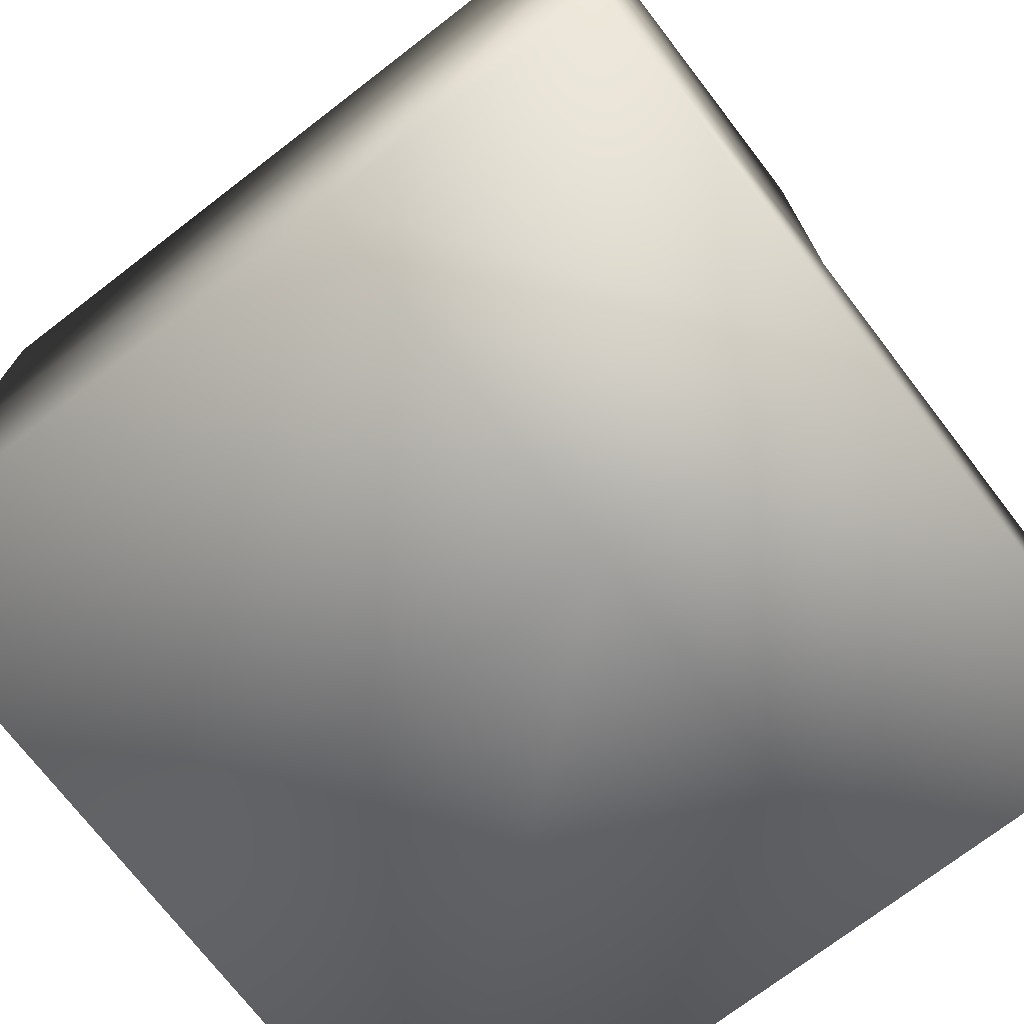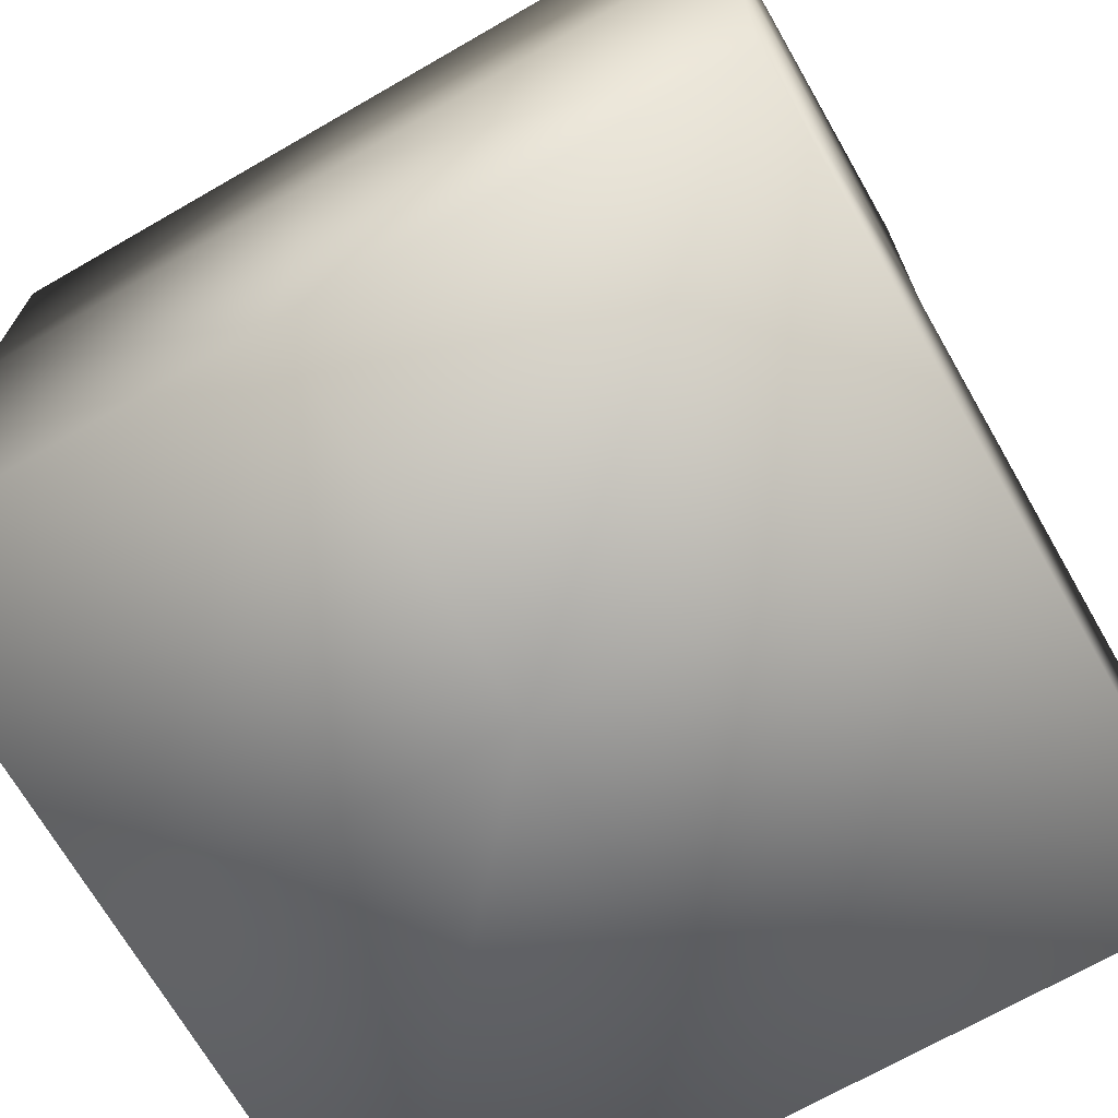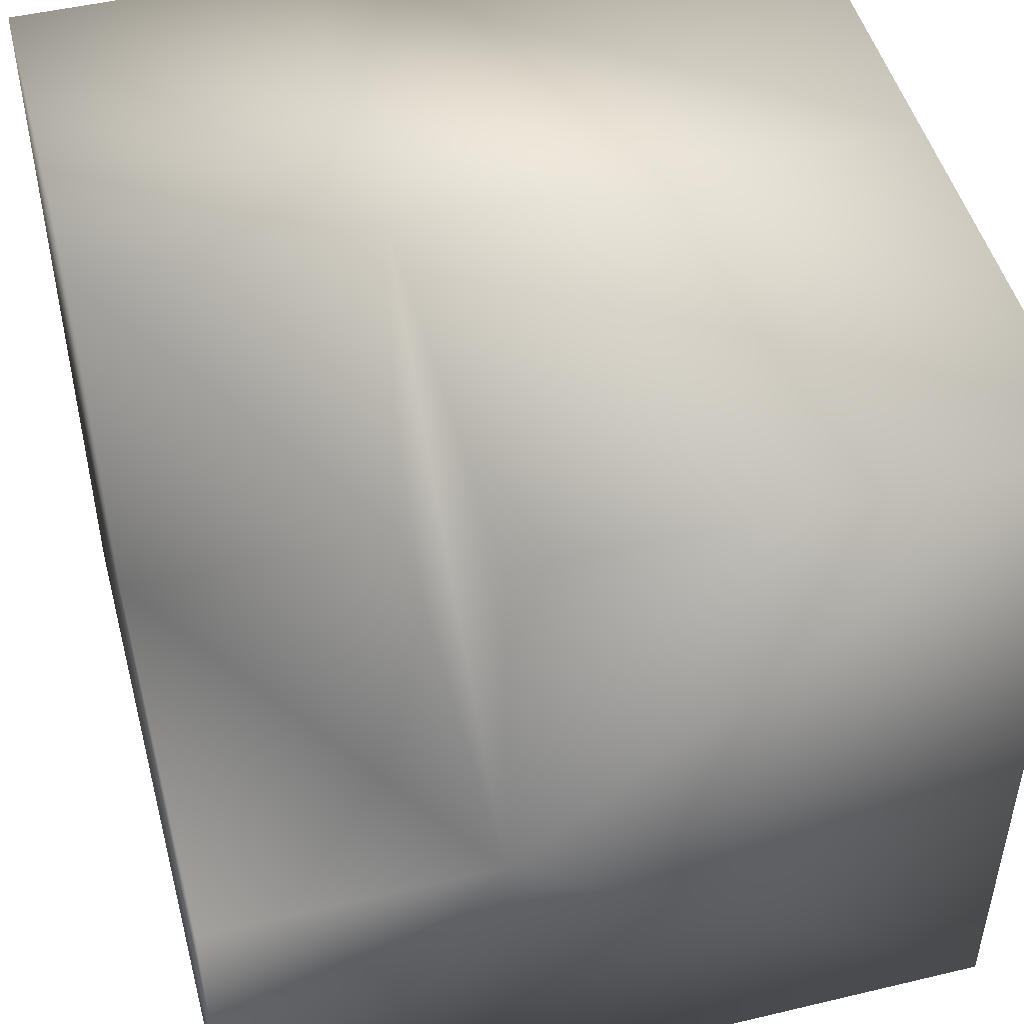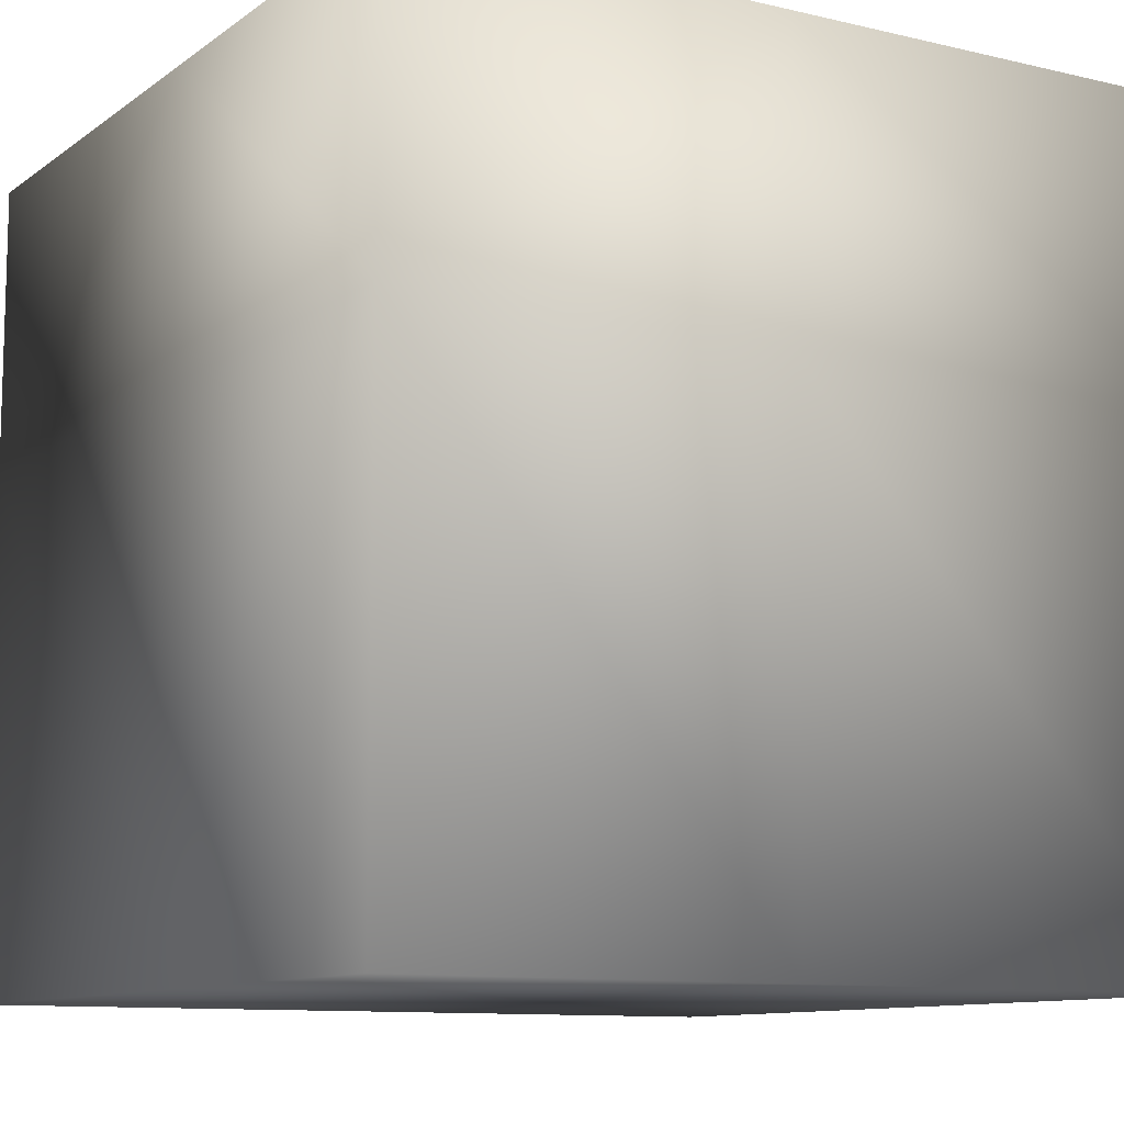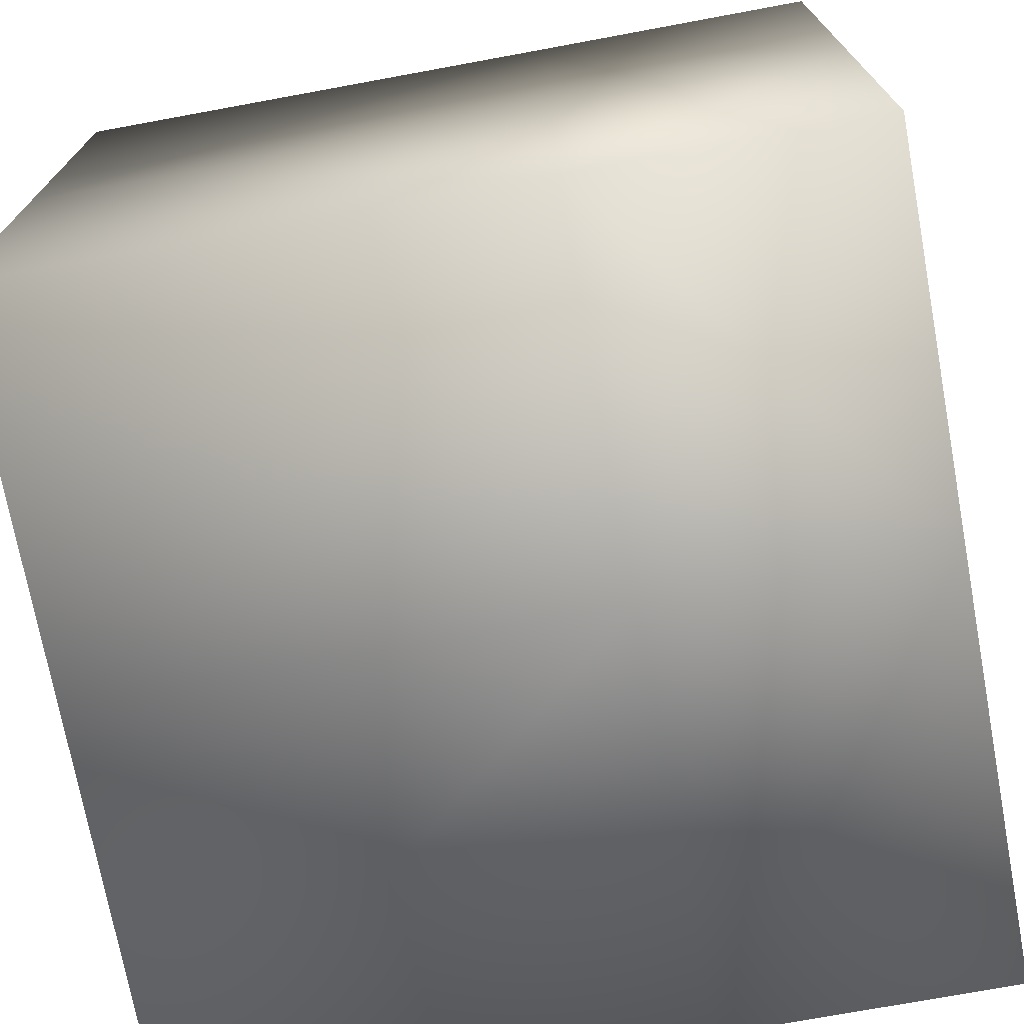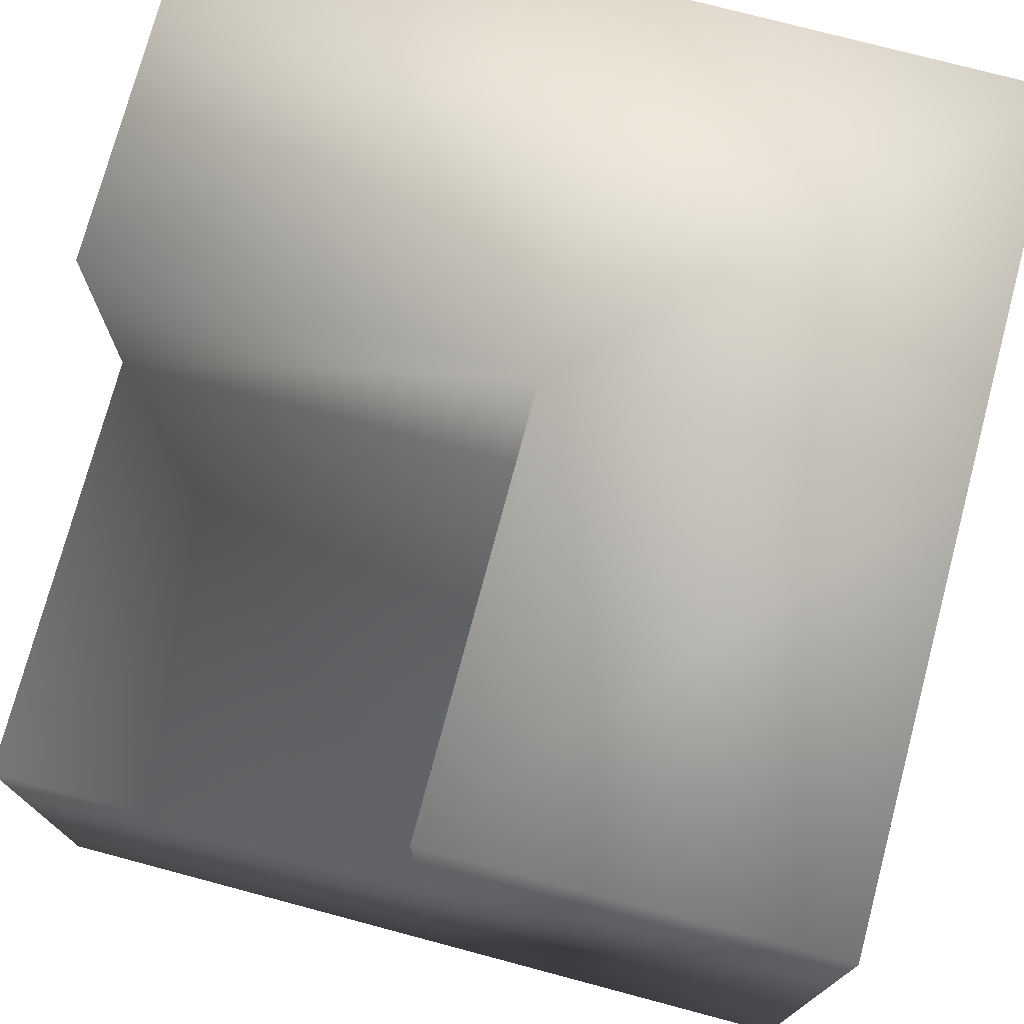
<metadata>
{"format":"obj","ext":"obj","renderer":"f3d","projection":"perspective","resolution":1024,"background":"white","views":[{"elev":-73.3,"azim":127.6,"up":"+Z"},{"elev":-69.9,"azim":-150.1,"up":"+Y"},{"elev":48.6,"azim":-104.8,"up":"+Z"},{"elev":-10.5,"azim":149.2,"up":"+Y"},{"elev":-72.8,"azim":100.5,"up":"+Z"},{"elev":75.0,"azim":14.9,"up":"+Y"}]}
</metadata>
<code>
v 1.023 0.7426 -1.023
v 1.023 0.7426 1.027
v -1.027 0.7426 -1.023
v 1.023 0.008024 -1.023
v -1.027 0.008024 1.027
v 1.023 0.008024 1.027
v -1.027 0.008024 -1.023
v -1.027 0.7426 -0.04884
v 1.023 0.7426 -0.04884
v 1.023 0.008024 -0.04884
v -1.027 0.008024 -0.04884
v 0.04884 0.7426 1.027
v 0.04884 0.7426 -1.023
v 0.04884 0.008024 -1.023
v 0.04884 0.008024 1.027
v 0.04884 0.7426 -0.04884
v 0.04884 0.008024 -0.04884
v -1.025 -1.299 1.025
v 0.05125 -1.299 1.025
v 1.025 -1.299 -1.025
v 1.025 -1.299 1.025
v -1.025 -1.299 -1.025
v 1.025 -1.299 -0.05125
v -1.025 -1.299 -0.05125
v 0.05125 -1.299 -1.025
v 0.05125 -1.299 -0.05125
f 4 14 13 1
f 4 1 9 10
f 9 16 12 2
f 8 16 13 3
f 11 17 16 8
f 13 14 7 3
f 1 13 16 9
f 11 8 3 7
f 11 5 15 17
f 6 10 9 2
f 15 6 2 12
f 17 15 12 16
f 22 7 14 25
f 4 10 23 20
f 22 24 11 7
f 18 19 15 5
f 11 24 18 5
f 6 21 23 10
f 19 21 6 15
f 25 14 4 20
f 25 20 23 26
f 26 24 22 25
f 26 23 21 19
f 19 18 24 26

</code>
